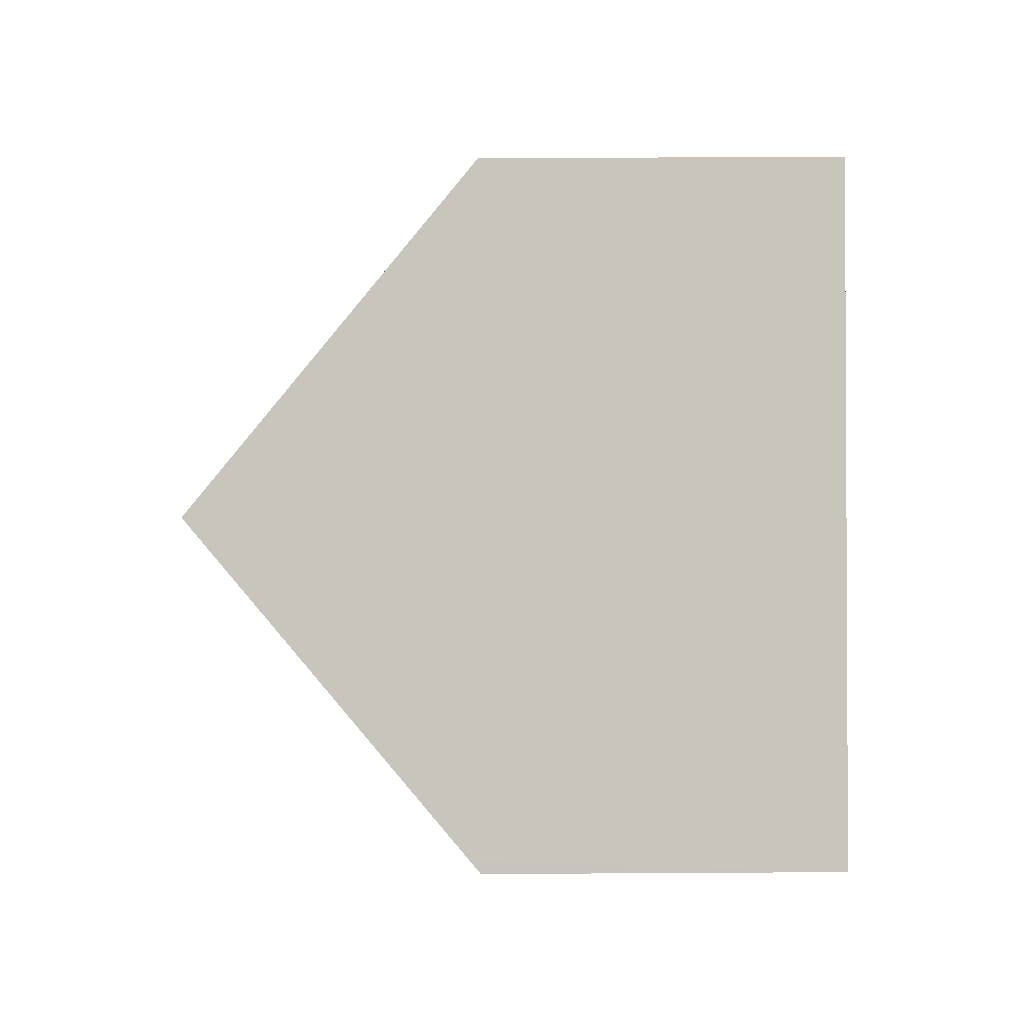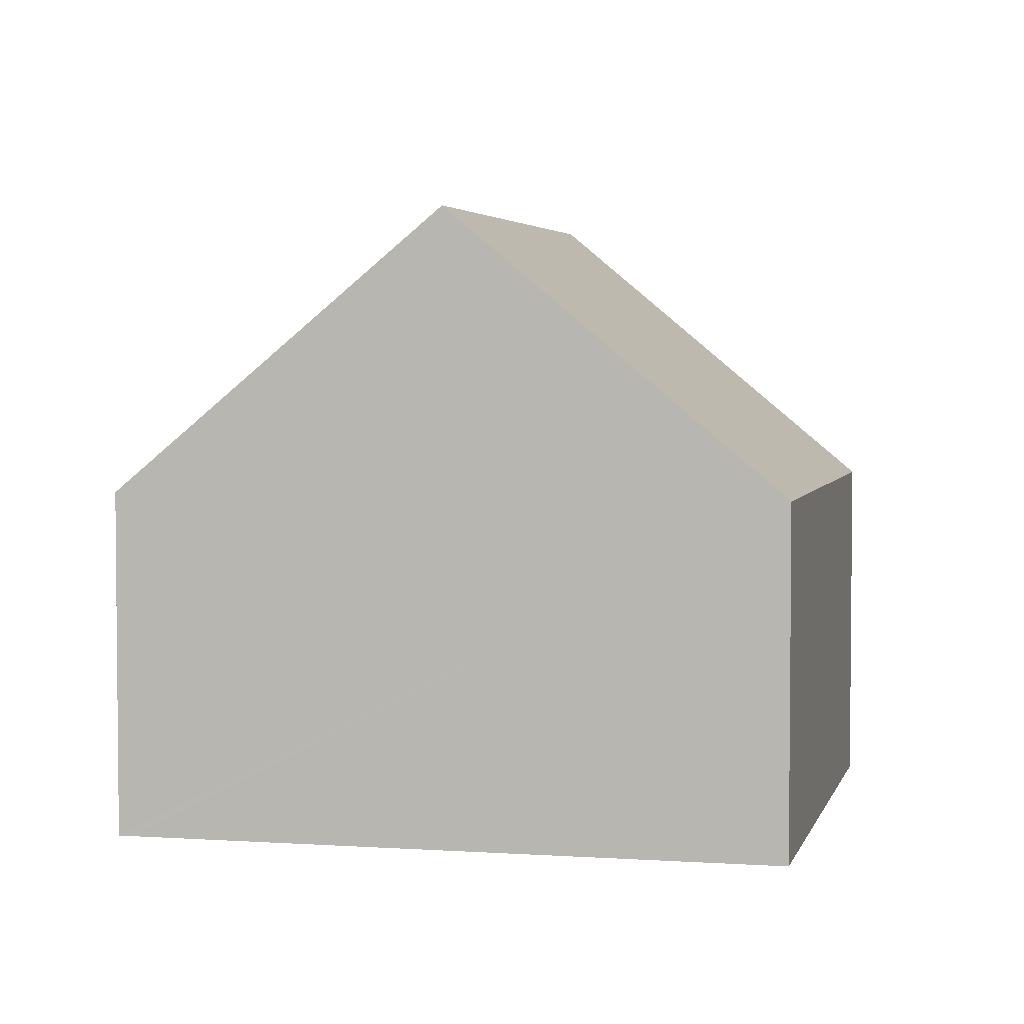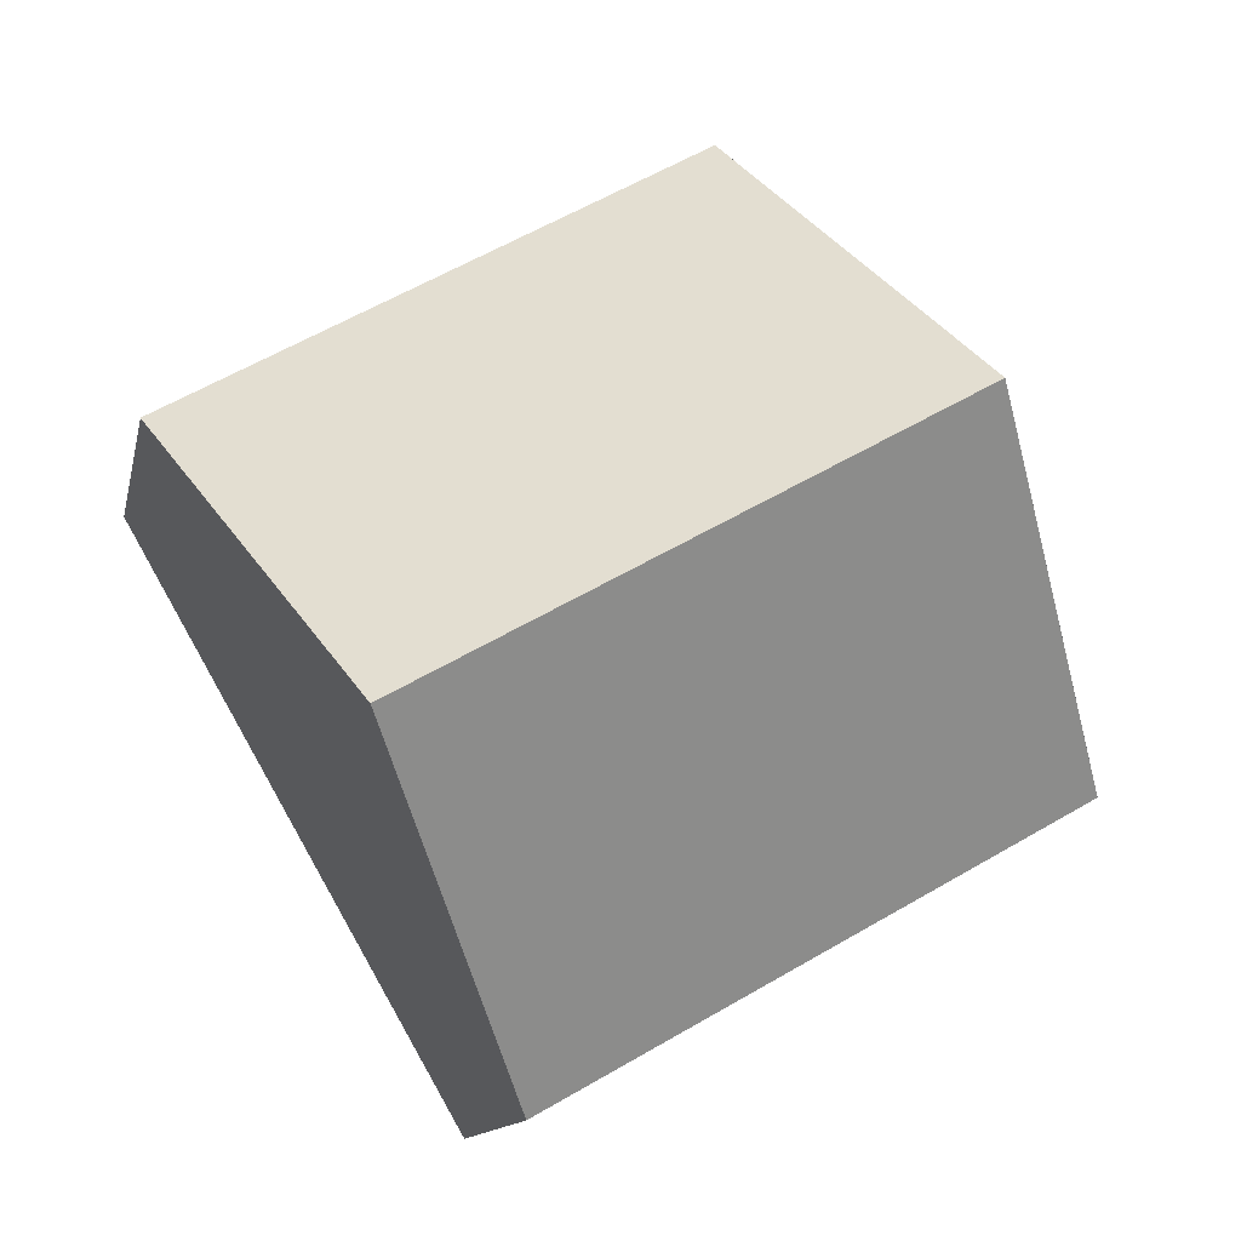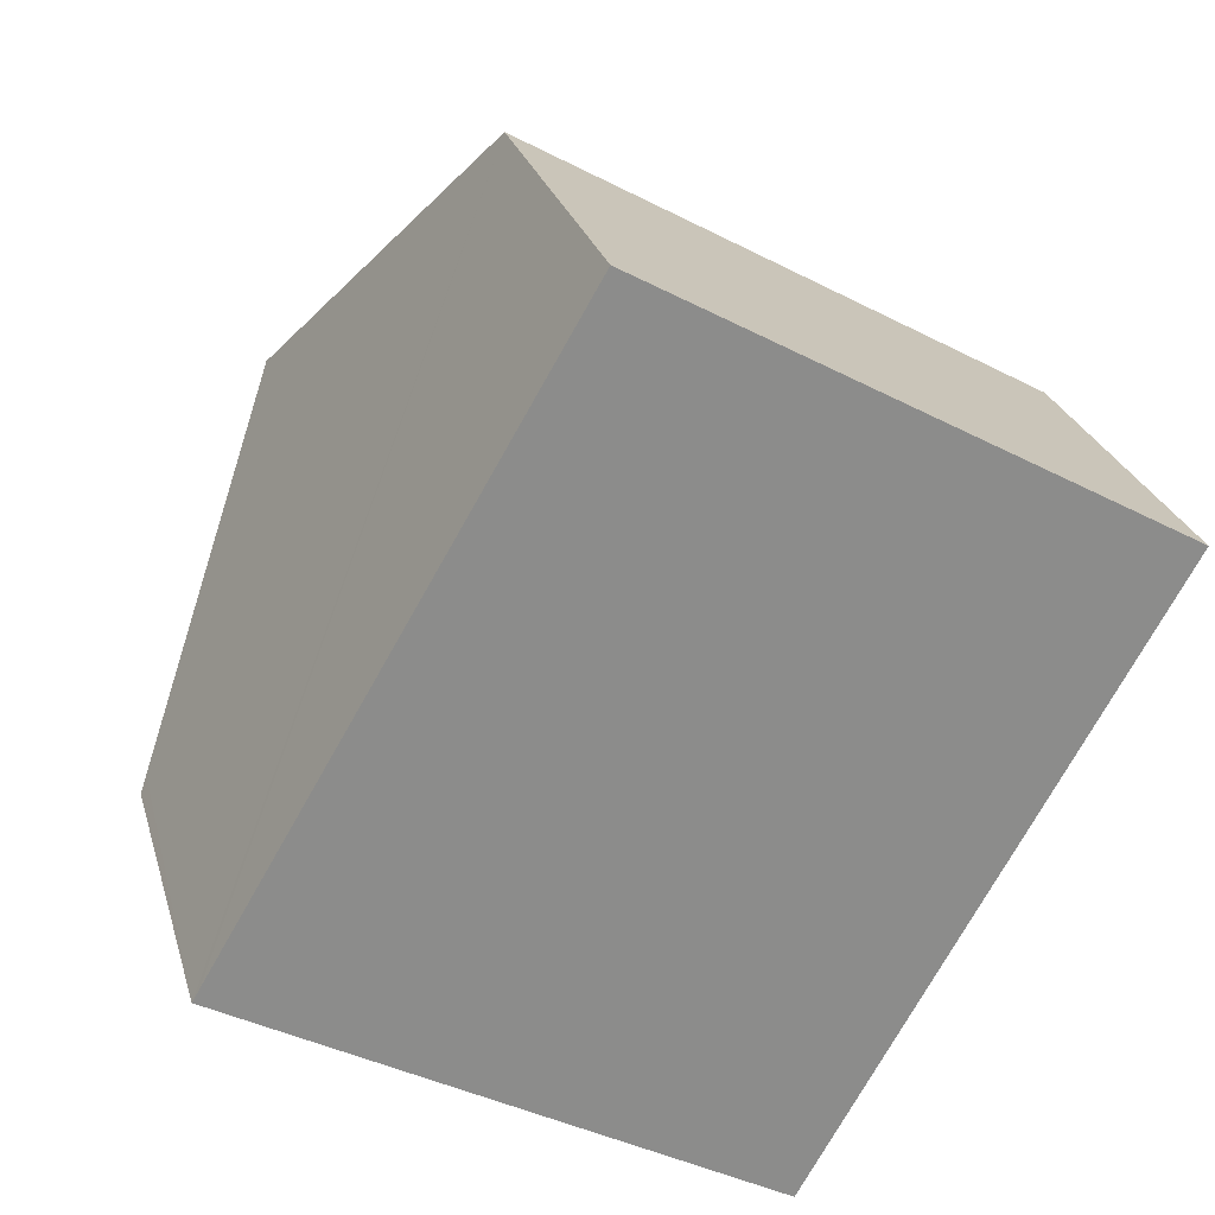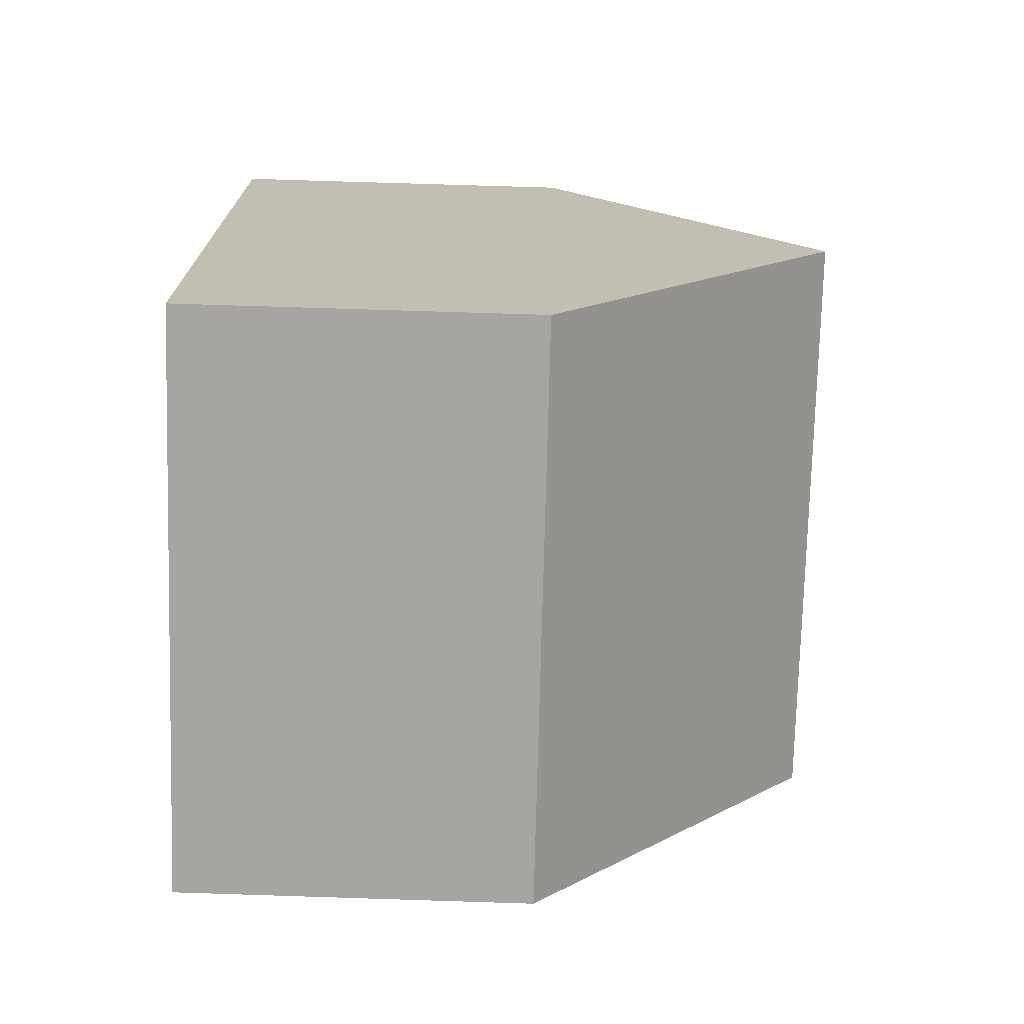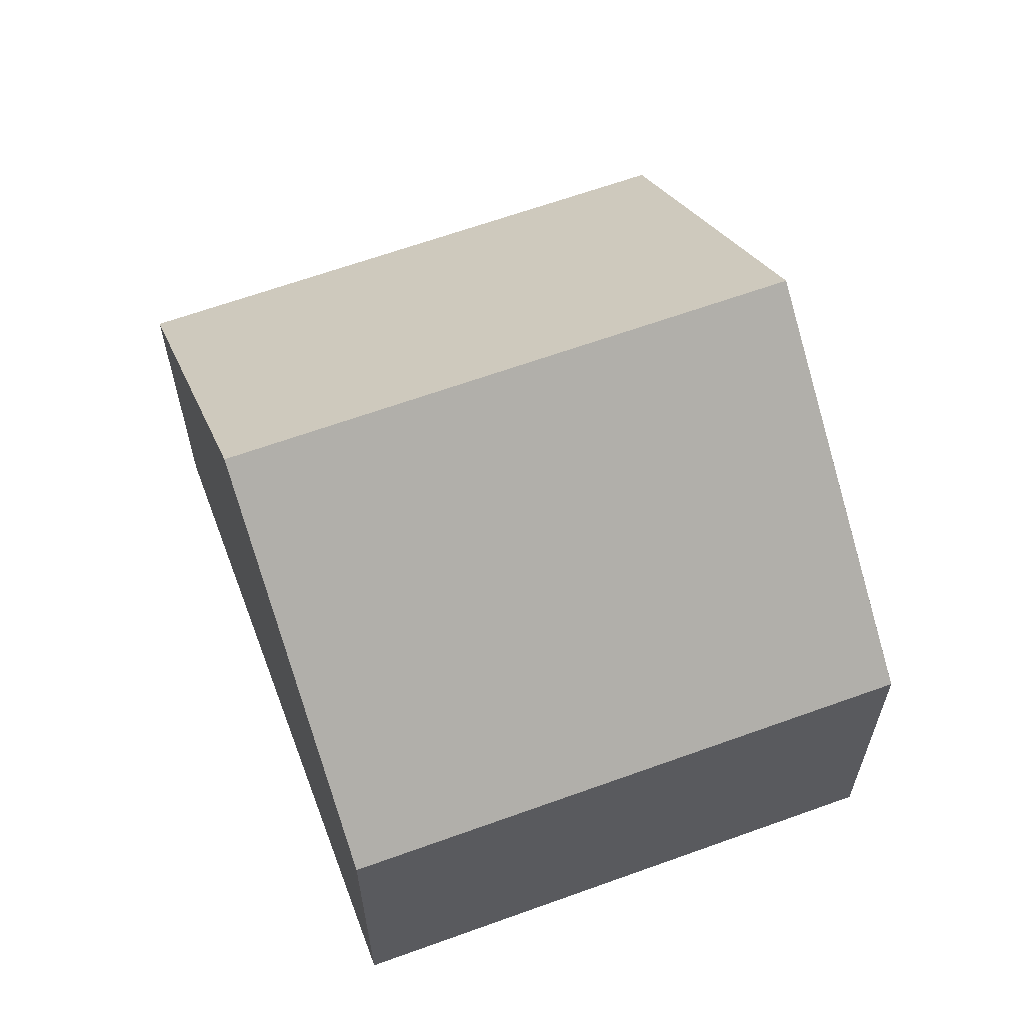
<metadata>
{"format":"obj","ext":"obj","renderer":"f3d","projection":"perspective","resolution":1024,"background":"white","views":[{"elev":30.4,"azim":-90.5,"up":"+Z"},{"elev":3.7,"azim":-46.9,"up":"+Y"},{"elev":-12.3,"azim":168.6,"up":"+Z"},{"elev":25.8,"azim":-14.7,"up":"+Z"},{"elev":76.7,"azim":91.8,"up":"+Z"},{"elev":63.8,"azim":-170.7,"up":"+Y"}]}
</metadata>
<code>
v  9.808 9.104 0.101
v  4.959 5.027 8.454
v  12.24 5.043 4.336
v  2.478 9.104 4.225
v  0 5.031 3.081e-16
v  7.454 5.172 -3.999
v  7.369 5.031 -4.146
v  0.103 5.202 0.177
v  0 0 0
v  0.103 -1.084e-17 0.177
v  2.478 -2.587e-16 4.225
v  4.959 -5.177e-16 8.454
v  12.24 -2.655e-16 4.336
v  9.808 -6.184e-18 0.101
v  7.454 2.449e-16 -3.999
v  7.369 2.539e-16 -4.146
g defaultobject
f 1 2 3
f 2 1 4
f 5 6 7
f 6 5 1
f 1 5 4
f 4 5 8
f 9 8 5
f 8 9 4
f 4 9 2
f 2 9 10
f 2 10 11
f 2 11 12
f 2 13 3
f 13 2 12
f 13 1 3
f 1 13 14
f 1 14 6
f 6 14 15
f 6 15 7
f 7 15 16
f 16 5 7
f 5 16 9
f 11 13 12
f 13 11 10
f 13 10 9
f 13 9 16
f 13 16 14
f 14 16 15

</code>
